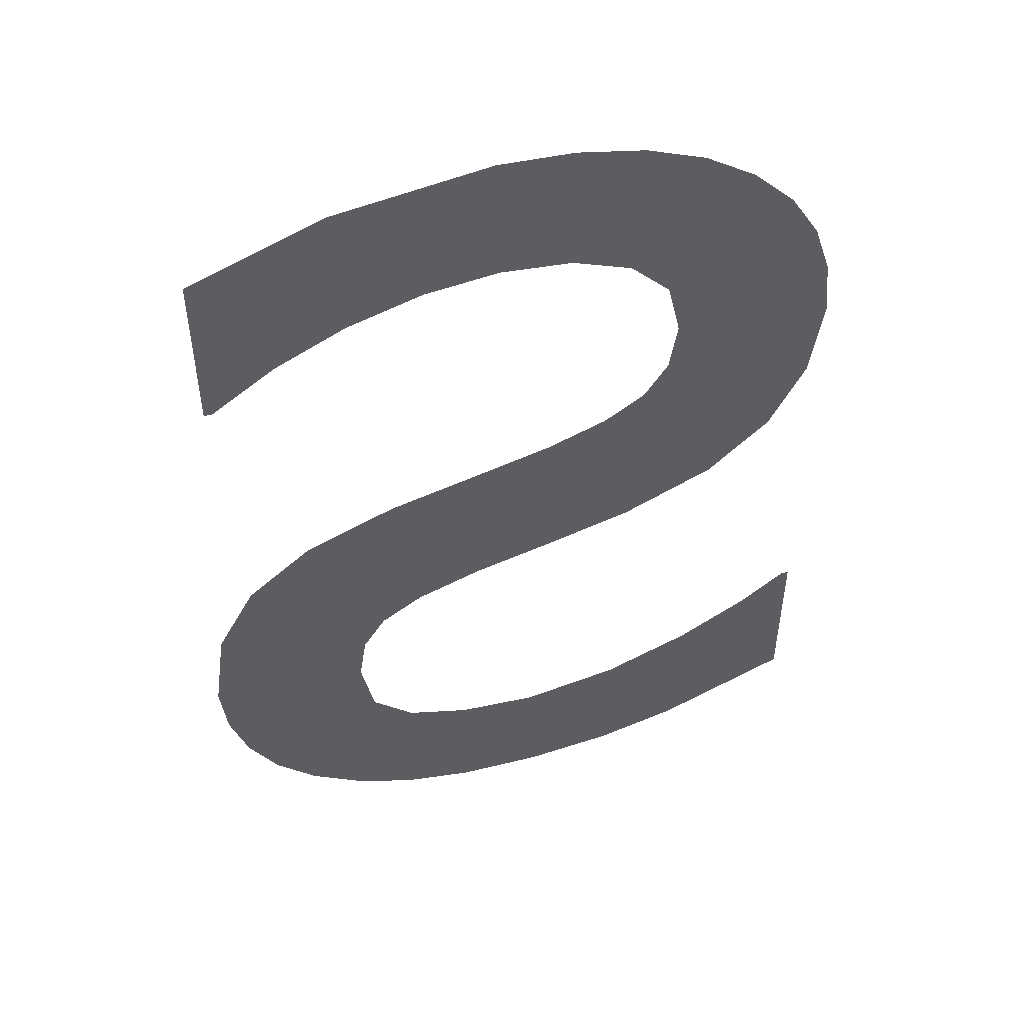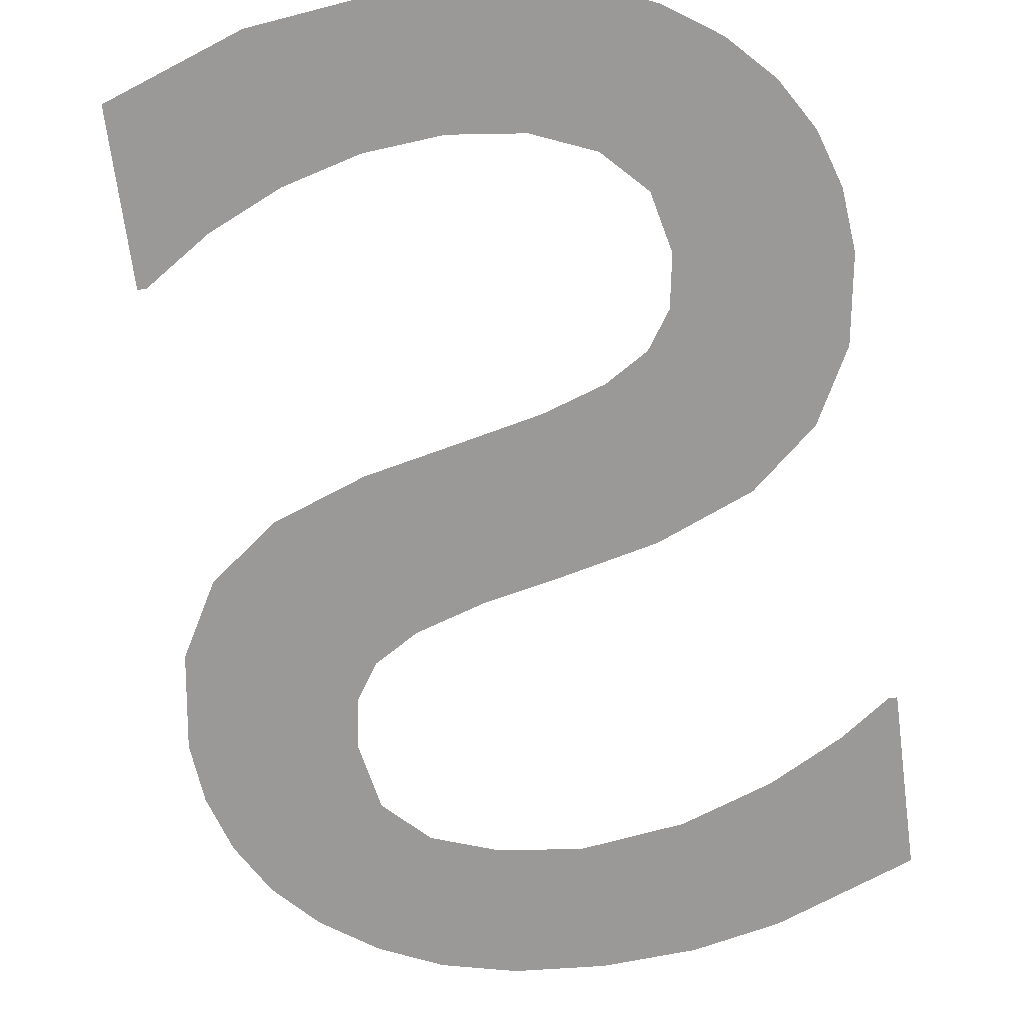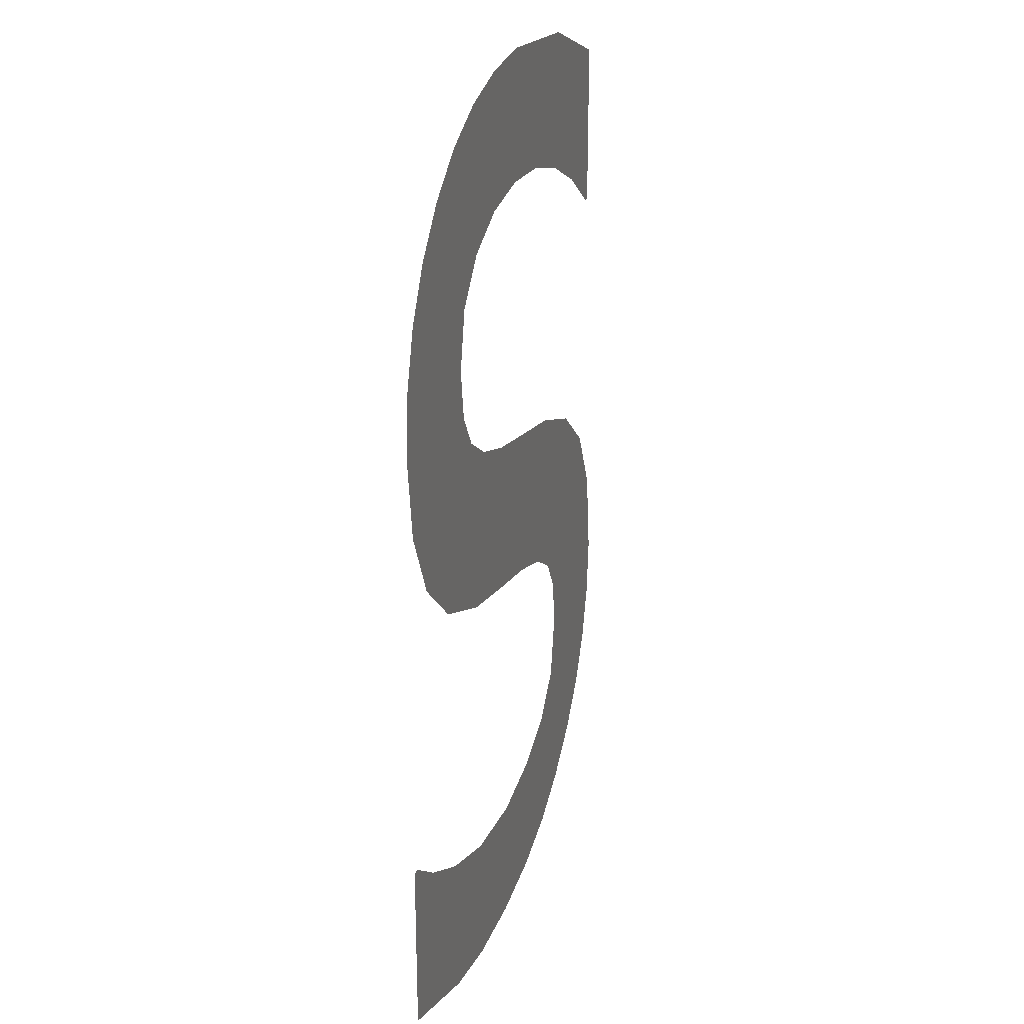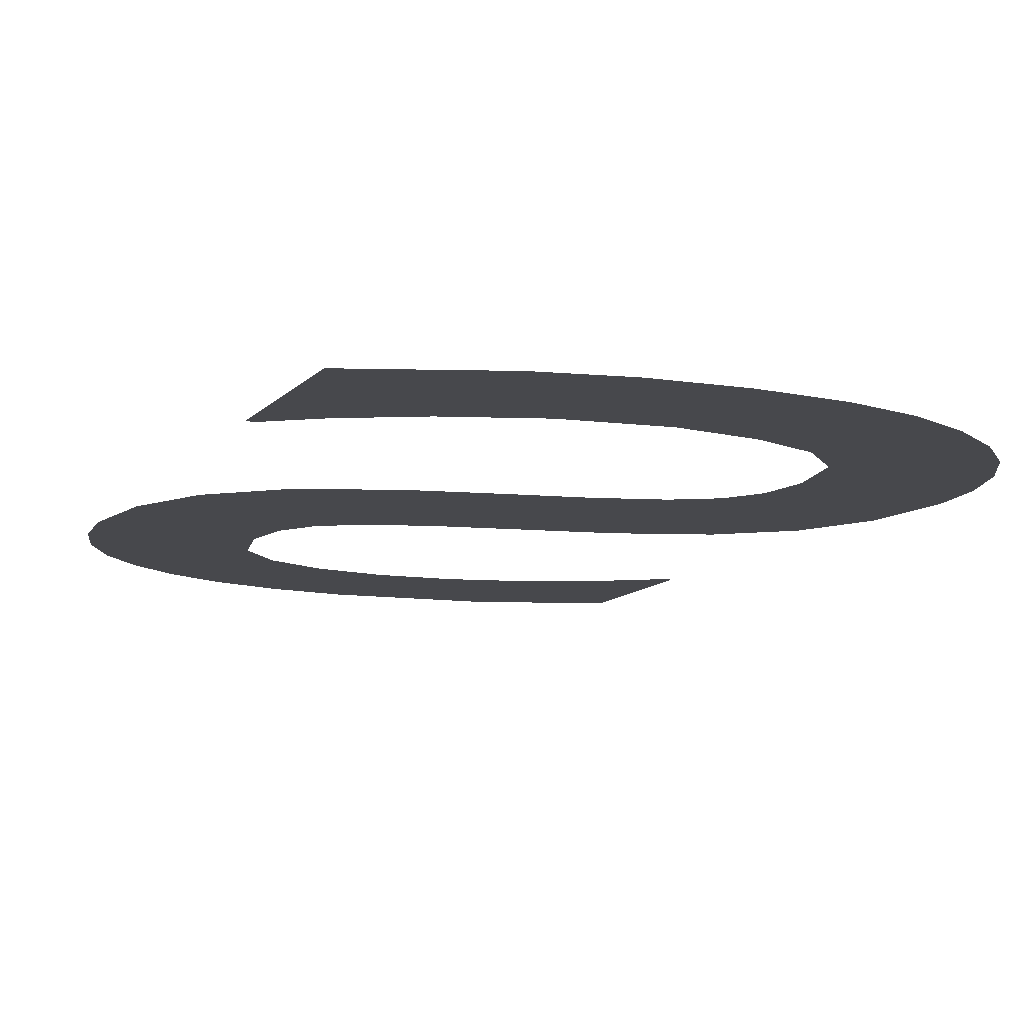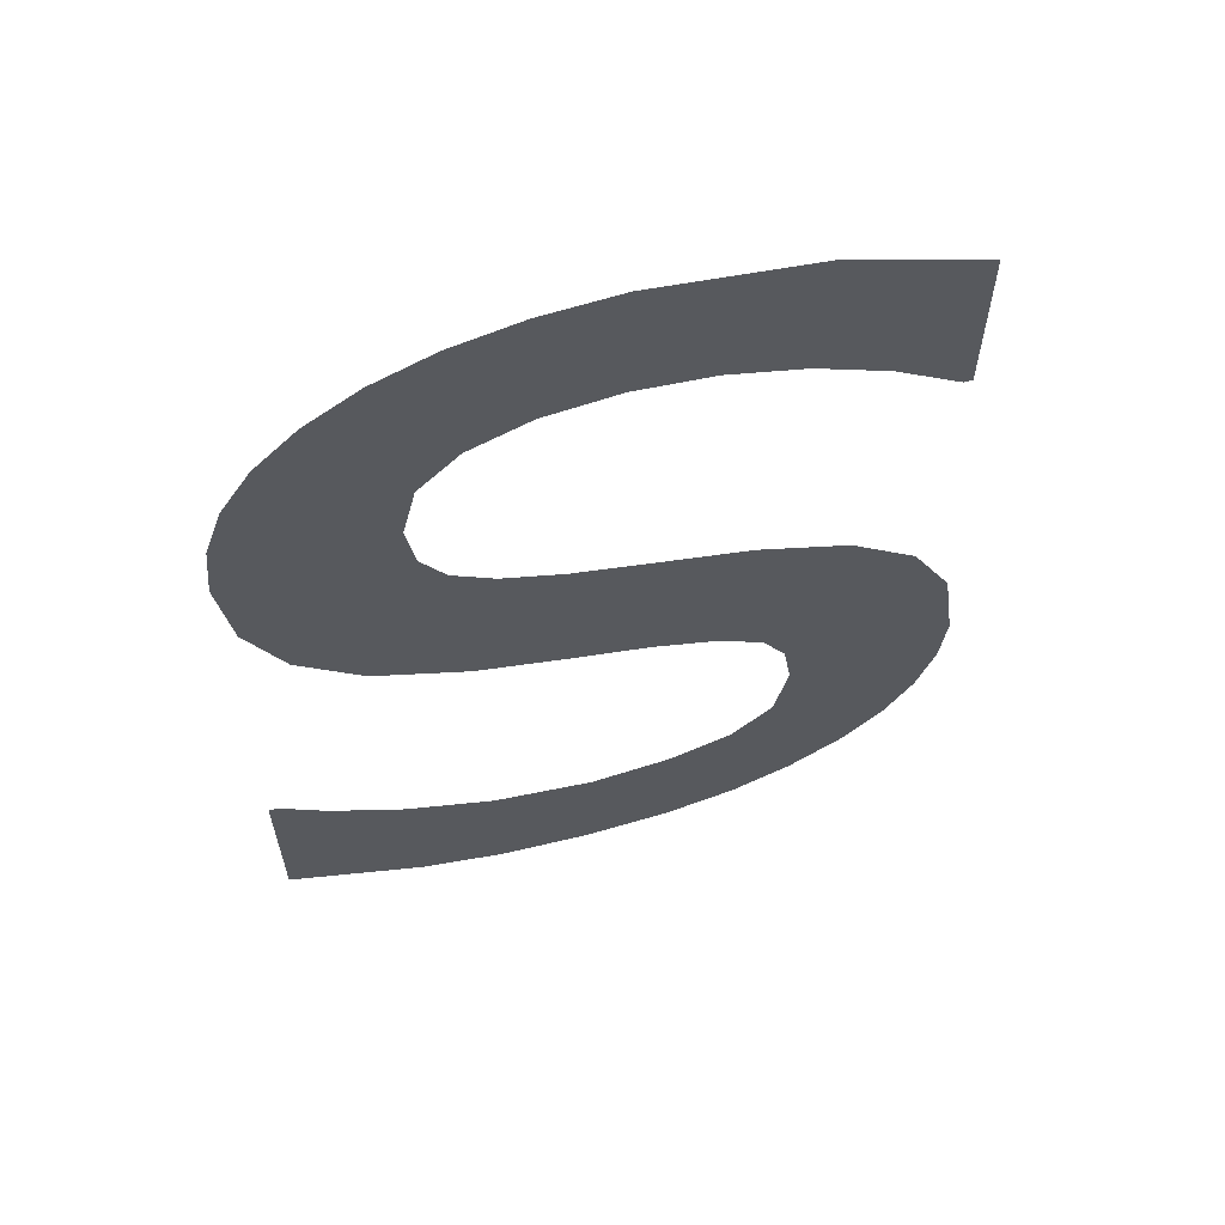
<metadata>
{"format":"obj","ext":"obj","renderer":"f3d","projection":"perspective","resolution":1024,"background":"white","views":[{"elev":50.9,"azim":162.7,"up":"+Y"},{"elev":-69.0,"azim":-172.5,"up":"+Z"},{"elev":25.4,"azim":-73.8,"up":"+Y"},{"elev":-11.6,"azim":-24.7,"up":"+Z"},{"elev":62.4,"azim":-15.3,"up":"+Y"}]}
</metadata>
<code>
o #ID77
v 0.09333 0.6702 0.4882
v 0.08455 0.6851 0.4882
v 0.08455 0.6736 0.4882
v 0.08509 0.6851 0.4882
v 0.08816 0.6828 0.4882
v 0.09287 0.6802 0.4882
v 0.09861 0.6781 0.4882
v 0.09884 0.6689 0.4882
v 0.1051 0.6772 0.4882
v 0.1047 0.6685 0.4882
v 0.1104 0.6689 0.4882
v 0.1103 0.6777 0.4882
v 0.1145 0.6792 0.4882
v 0.115 0.6699 0.4882
v 0.1172 0.6819 0.4882
v 0.1189 0.6717 0.4882
v 0.1181 0.6861 0.4882
v 0.08561 0.7081 0.4882
v 0.08521 0.7176 0.4882
v 0.08482 0.7137 0.4882
v 0.08637 0.7211 0.4882
v 0.08797 0.7035 0.4882
v 0.08831 0.7243 0.4882
v 0.09208 0.6998 0.4882
v 0.09102 0.7271 0.4882
v 0.09438 0.7293 0.4882
v 0.09527 0.715 0.4882
v 0.09578 0.7117 0.4882
v 0.09809 0.6973 0.4882
v 0.09733 0.7094 0.4882
v 0.1 0.7076 0.4882
v 0.1039 0.6958 0.4882
v 0.104 0.7063 0.4882
v 0.109 0.6947 0.4882
v 0.1091 0.7051 0.4882
v 0.1133 0.6933 0.4882
v 0.115 0.7038 0.4882
v 0.1161 0.6916 0.4882
v 0.1209 0.7015 0.4882
v 0.1176 0.6893 0.4882
v 0.1224 0.6741 0.4882
v 0.1251 0.6982 0.4882
v 0.125 0.6768 0.4882
v 0.127 0.6801 0.4882
v 0.1277 0.6936 0.4882
v 0.1281 0.6837 0.4882
v 0.1285 0.6875 0.4882
v 0.09824 0.7309 0.4882
v 0.09613 0.7188 0.4882
v 0.09875 0.7215 0.4882
v 0.1026 0.7319 0.4882
v 0.1026 0.7231 0.4882
v 0.1075 0.7322 0.4882
v 0.1073 0.7236 0.4882
v 0.1122 0.7231 0.4882
v 0.1177 0.731 0.4882
v 0.117 0.7218 0.4882
v 0.1216 0.7197 0.4882
v 0.1263 0.7278 0.4882
v 0.1257 0.7169 0.4882
v 0.1263 0.7169 0.4882
f 1 2 3
f 2 1 4
f 4 1 5
f 5 1 6
f 6 1 7
f 7 1 8
f 7 8 9
f 9 8 10
f 9 10 11
f 9 11 12
f 12 11 13
f 13 11 14
f 13 14 15
f 15 14 16
f 15 16 17
f 18 19 20
f 19 18 21
f 21 18 22
f 21 22 23
f 23 22 24
f 23 24 25
f 25 24 26
f 26 24 27
f 27 24 28
f 28 24 29
f 28 29 30
f 30 29 31
f 31 29 32
f 31 32 33
f 33 32 34
f 33 34 35
f 35 34 36
f 35 36 37
f 37 36 38
f 37 38 39
f 39 38 40
f 39 40 17
f 39 17 16
f 39 16 41
f 39 41 42
f 42 41 43
f 42 43 44
f 42 44 45
f 45 44 46
f 45 46 47
f 27 48 26
f 48 27 49
f 48 49 50
f 48 50 51
f 51 50 52
f 51 52 53
f 53 52 54
f 53 54 55
f 53 55 56
f 56 55 57
f 56 57 58
f 56 58 59
f 59 58 60
f 59 60 61

</code>
